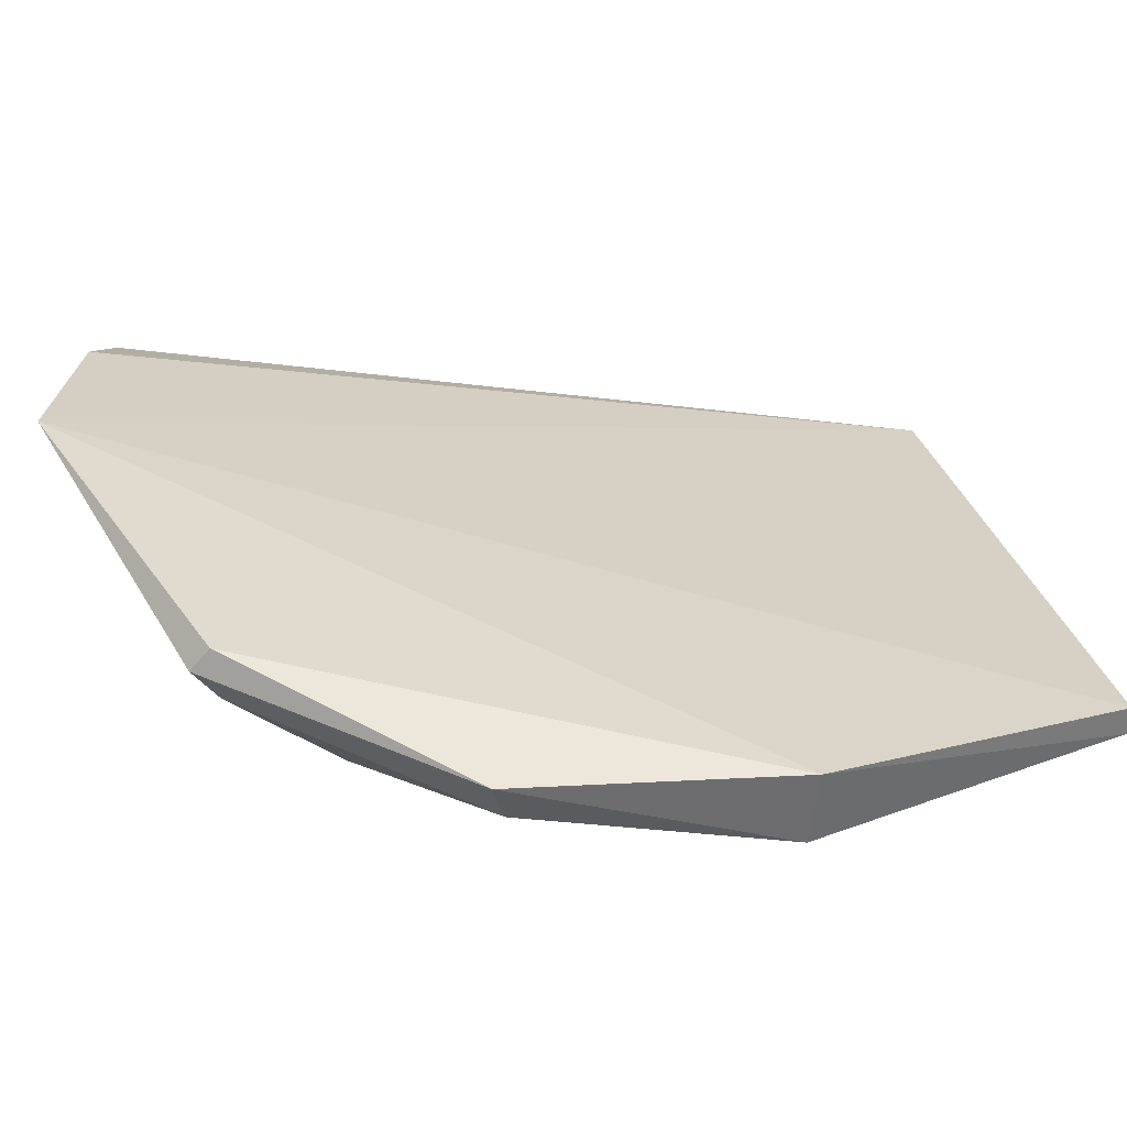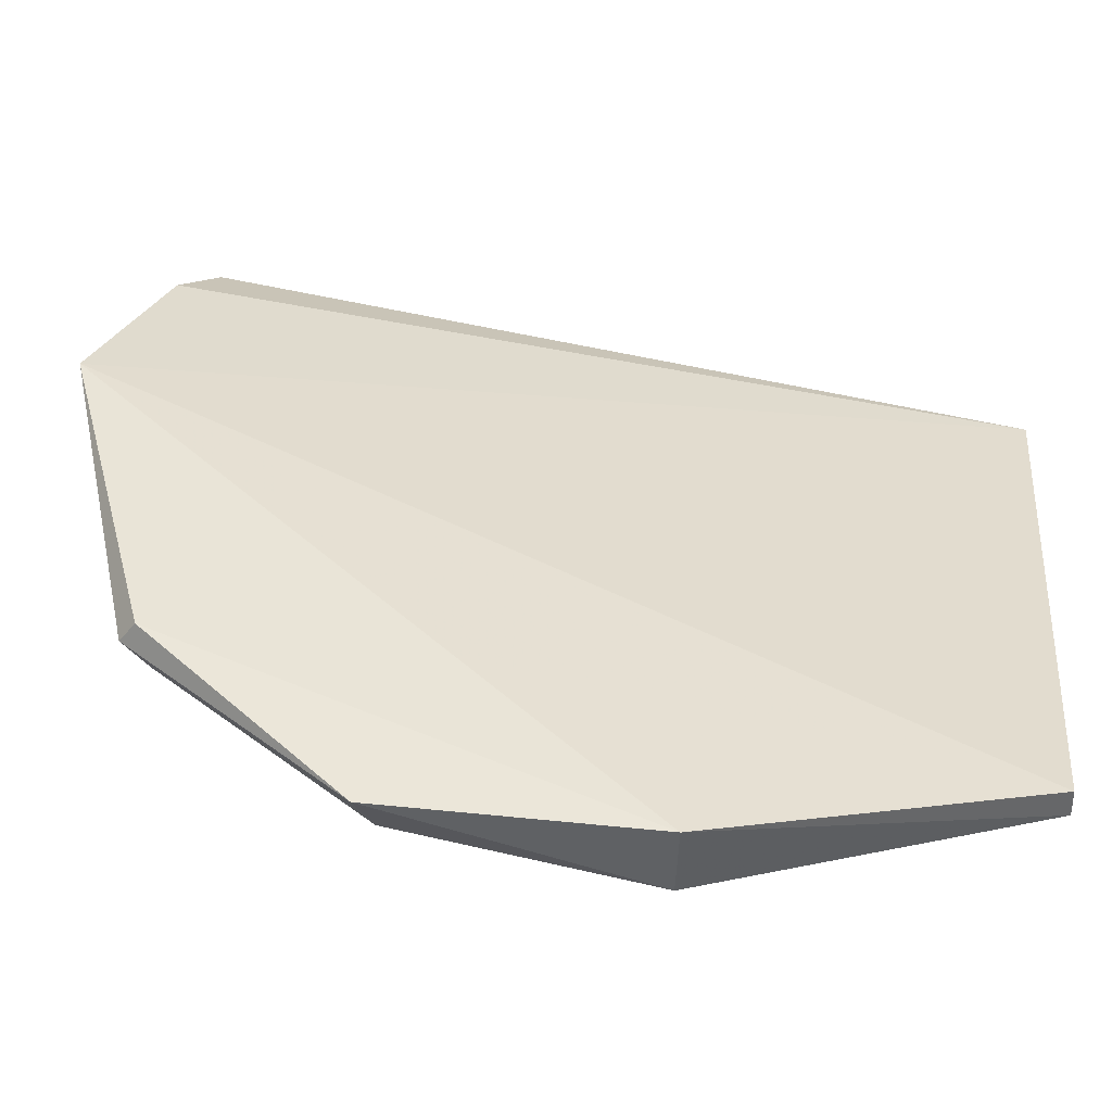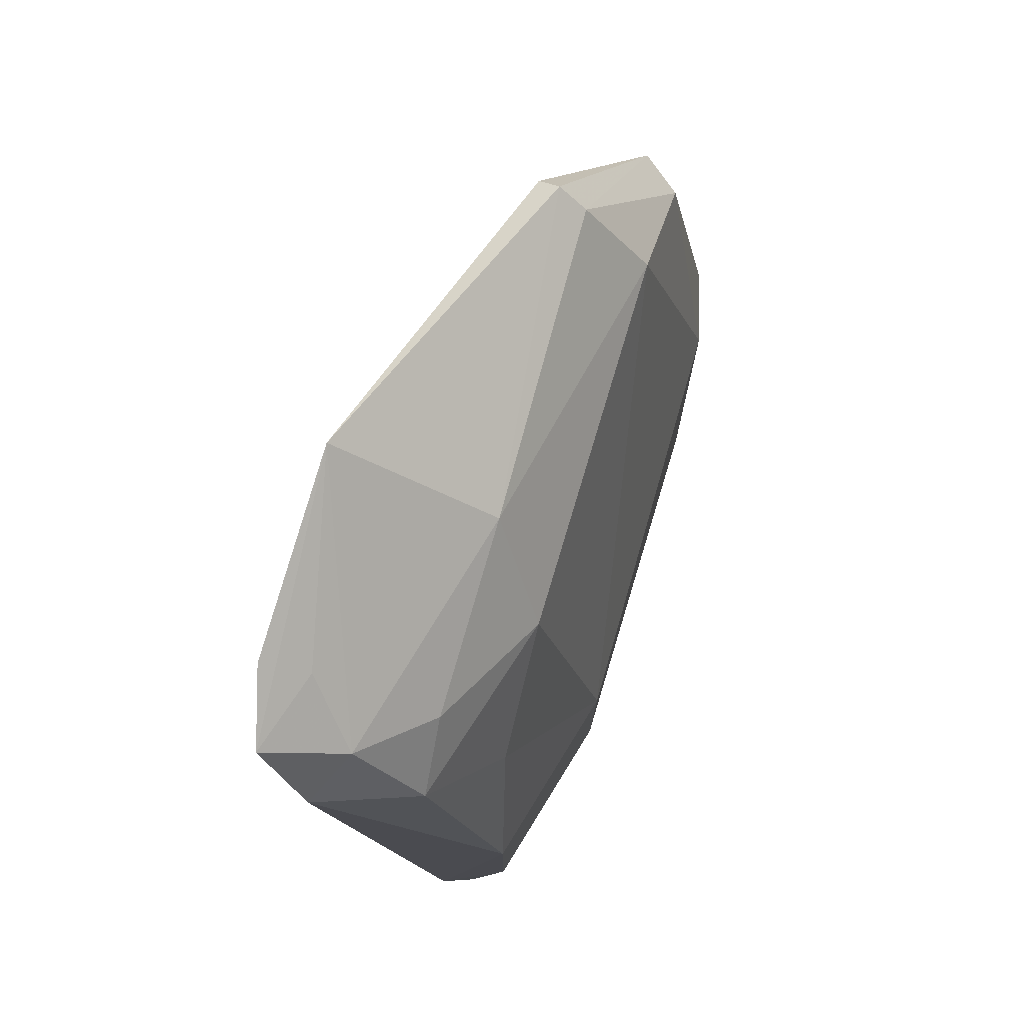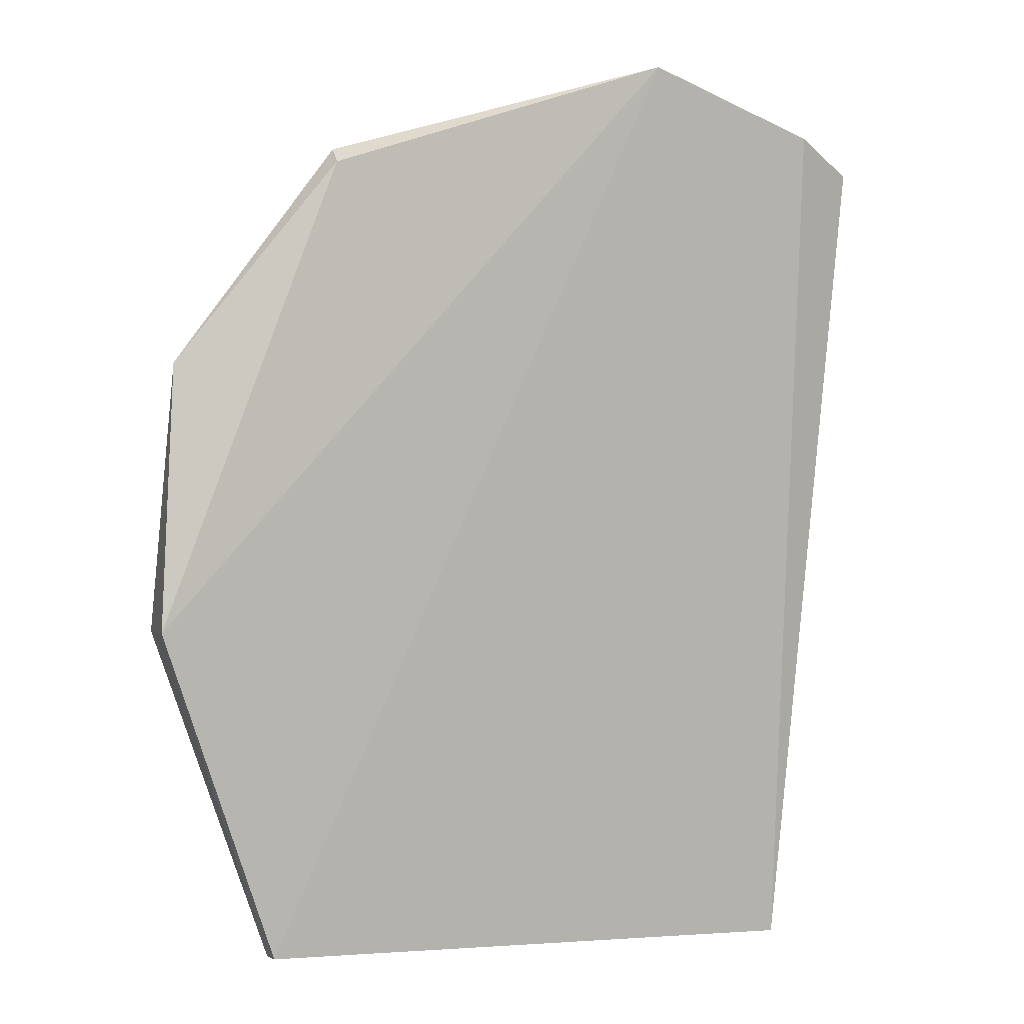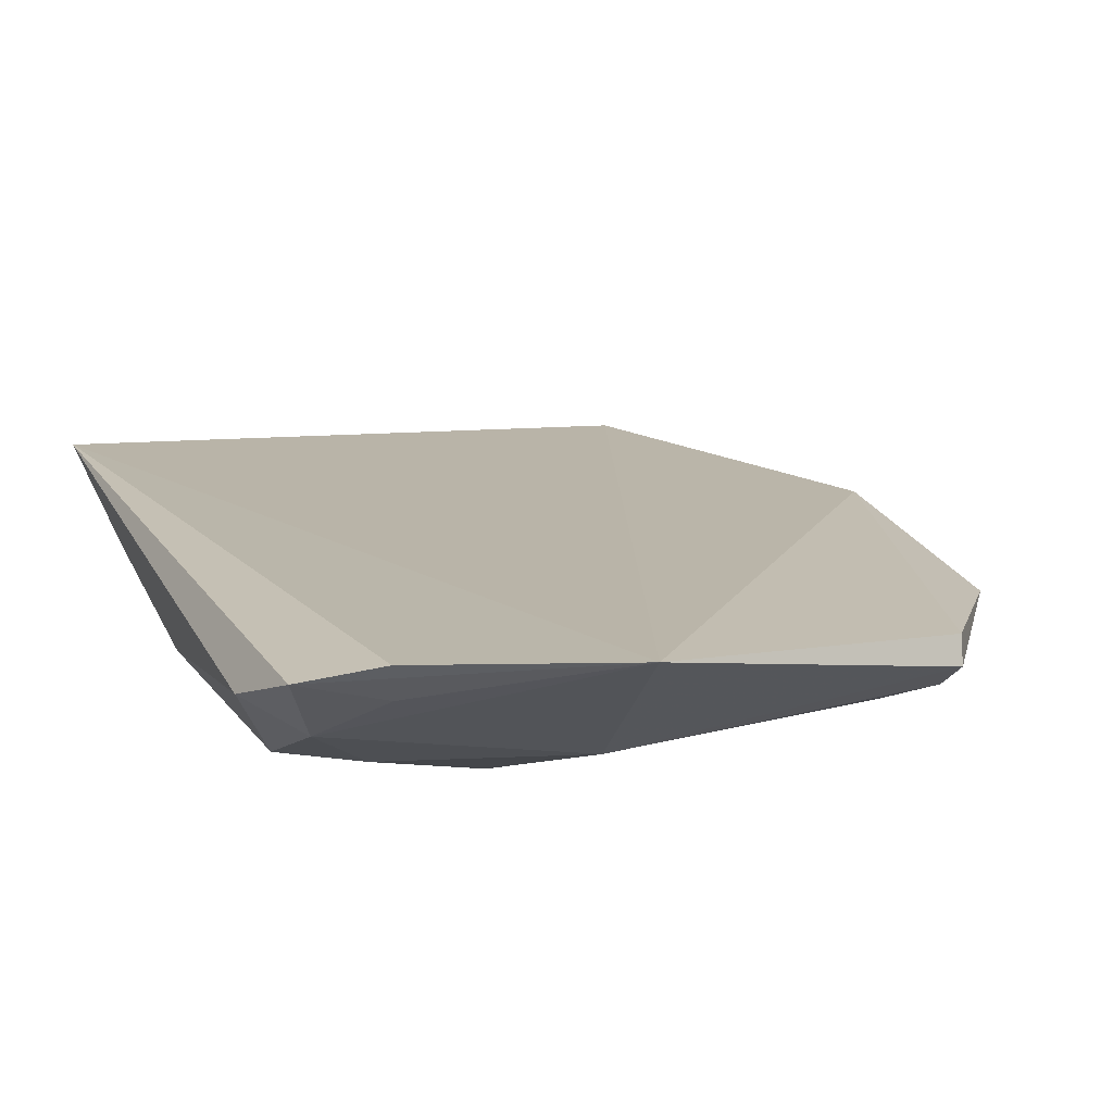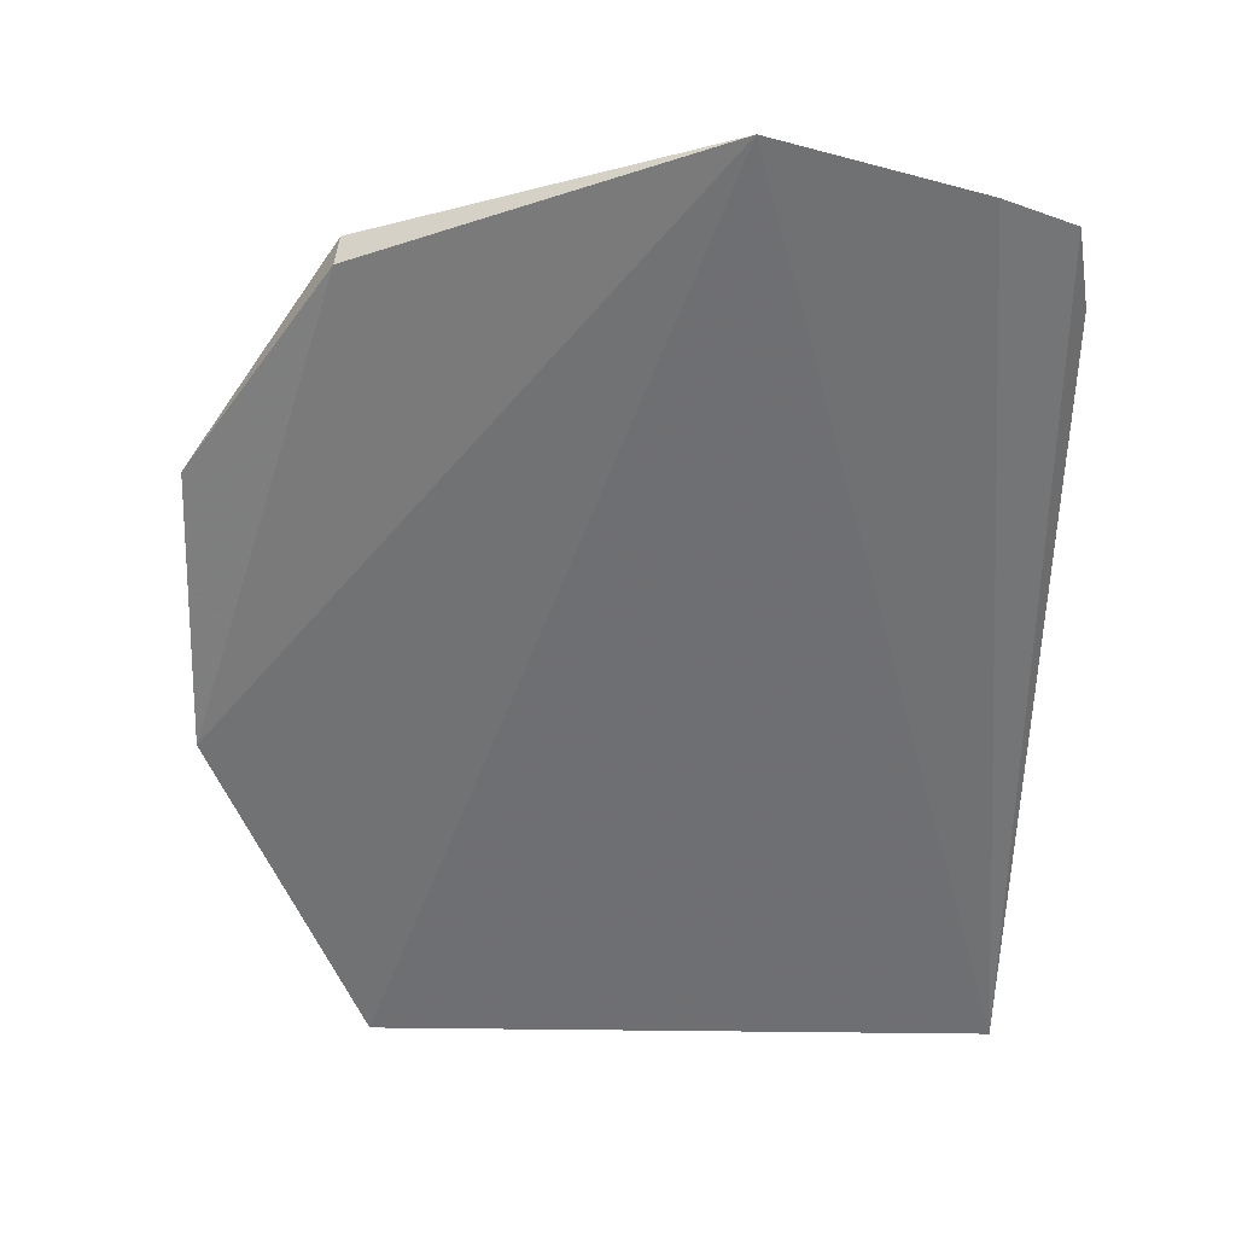
<metadata>
{"format":"obj","ext":"obj","renderer":"f3d","projection":"perspective","resolution":1024,"background":"white","views":[{"elev":20.9,"azim":78.1,"up":"+Y"},{"elev":27.3,"azim":94.8,"up":"+Y"},{"elev":76.3,"azim":-73.9,"up":"+Z"},{"elev":-4.2,"azim":147.3,"up":"+Z"},{"elev":25.8,"azim":-20.8,"up":"+Y"},{"elev":23.9,"azim":174.6,"up":"+Z"}]}
</metadata>
<code>
v 0.06396 -0.2533 -0.1072
v 0.08615 -0.2326 -0.1093
v 0.05181 -0.2166 0.002887
v -0.06581 -0.1878 0.01488
v -0.08353 -0.2252 -0.1851
v -0.02199 -0.1895 0.02702
v -0.03522 -0.2372 -0.02637
v 0.07925 -0.2388 -0.0514
v 0.05184 -0.247 -0.1851
v 0.05333 -0.2116 -0.001082
v 0.05314 -0.2407 -0.1851
v -0.03536 -0.2533 -0.157
v -0.07773 -0.2242 -0.02573
v -0.02038 -0.2241 -0.002829
v 0.08174 -0.2487 -0.1084
v 0.05051 -0.2381 -0.02594
v 0.08519 -0.2299 -0.04786
v -0.03536 -0.2533 -0.1037
v 0.05068 -0.2544 -0.157
v -0.06255 -0.2393 -0.1851
v -0.08715 -0.2025 -0.01101
v -0.06224 -0.2233 -0.01418
v 0.05052 -0.2231 -0.002829
v -0.06182 -0.2373 -0.05173
v -0.07839 -0.2412 -0.157
v -0.08211 -0.1919 0.008054
v -0.07839 -0.2412 -0.1037
v -0.08079 -0.2328 -0.1851
v -0.07591 -0.2091 -0.002829
v -0.06402 -0.198 0.009281
f 6 5 4
f 10 6 3
f 10 2 6
f 11 6 2
f 11 5 6
f 11 2 9
f 14 3 6
f 15 8 1
f 15 9 2
f 16 1 8
f 16 14 7
f 17 2 10
f 17 15 2
f 17 8 15
f 17 10 3
f 18 16 7
f 18 1 16
f 19 12 9
f 19 18 12
f 19 1 18
f 19 15 1
f 19 9 15
f 20 9 12
f 22 13 7
f 22 7 14
f 23 16 8
f 23 3 14
f 23 14 16
f 23 17 3
f 23 8 17
f 24 18 7
f 24 7 13
f 25 20 12
f 25 12 18
f 26 4 5
f 26 5 21
f 26 6 4
f 27 25 18
f 27 18 24
f 27 24 13
f 27 13 21
f 27 21 5
f 27 5 25
f 28 25 5
f 28 20 25
f 28 9 20
f 28 11 9
f 28 5 11
f 29 26 21
f 29 21 13
f 29 13 22
f 29 22 14
f 29 14 6
f 30 29 6
f 30 6 26
f 30 26 29

</code>
